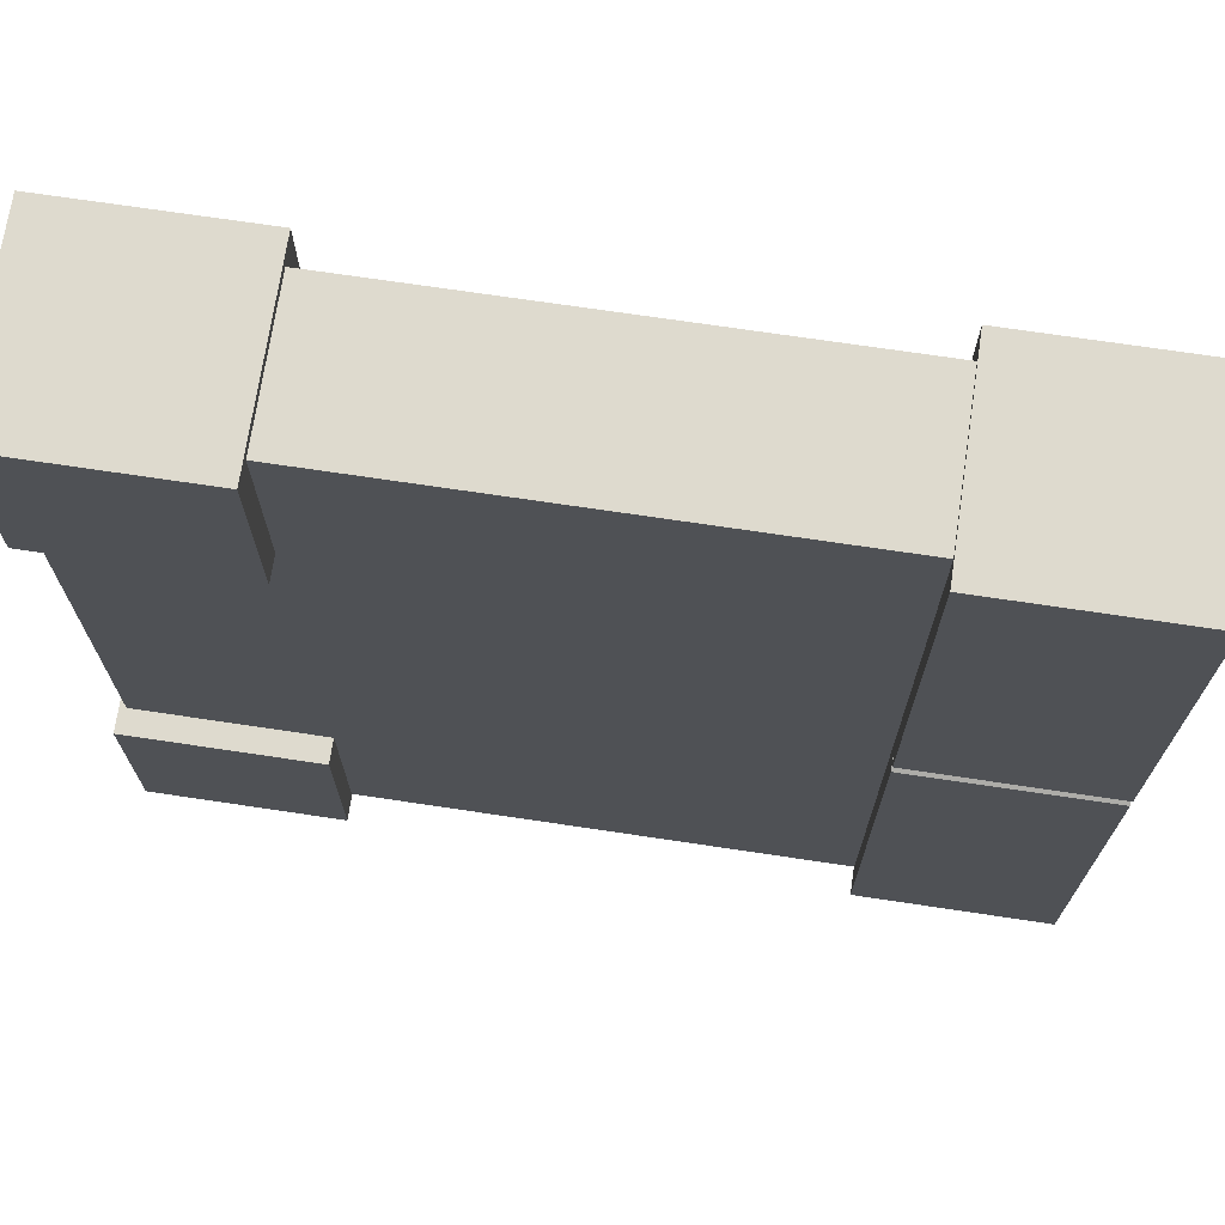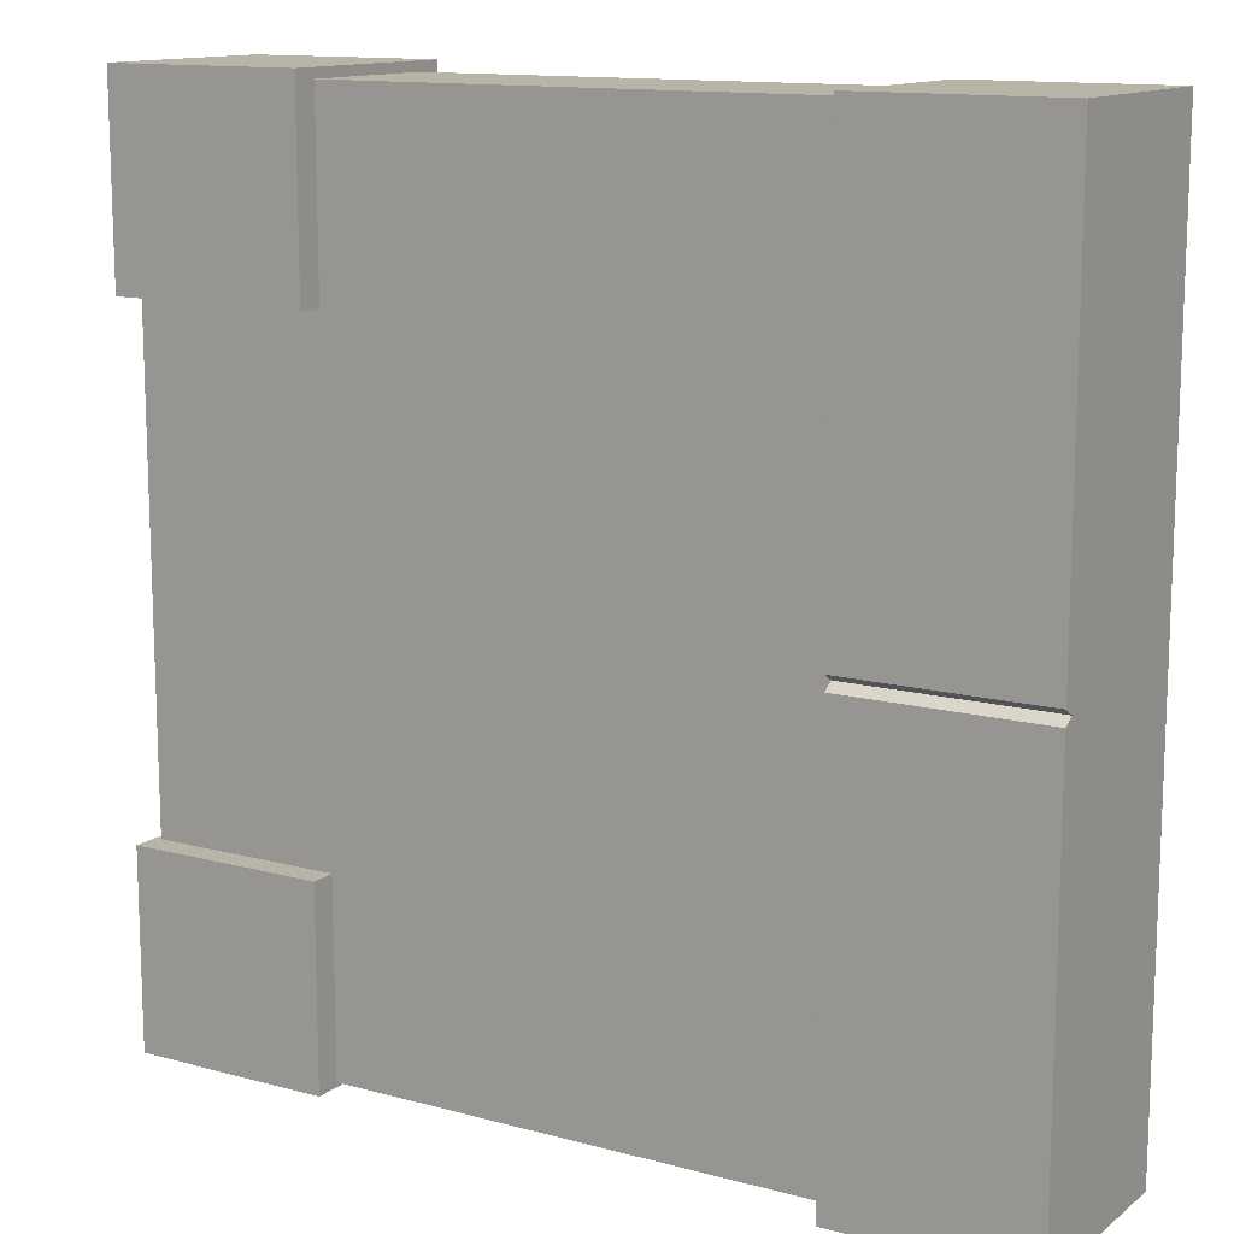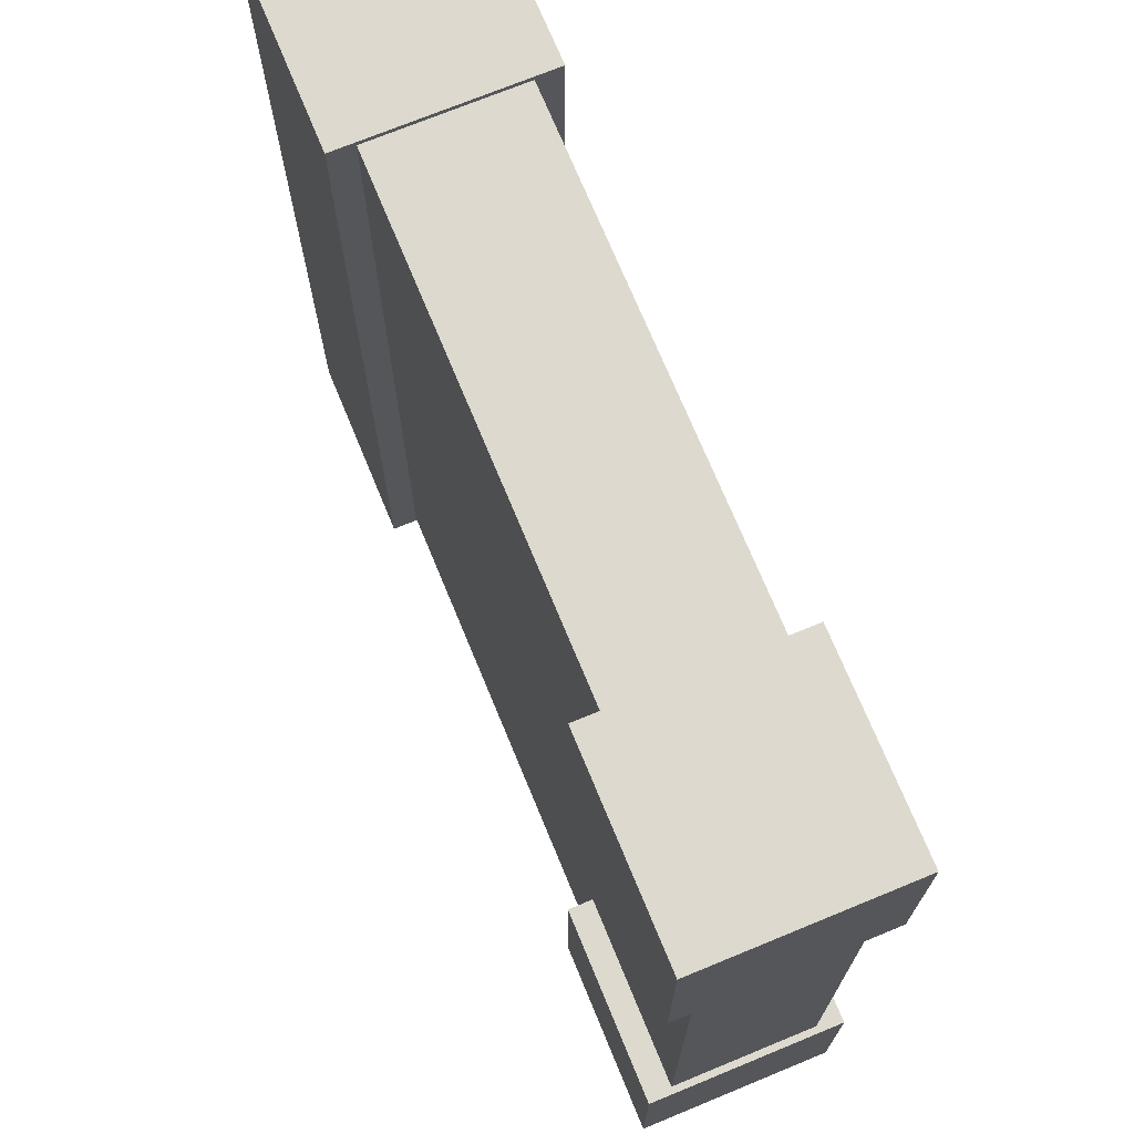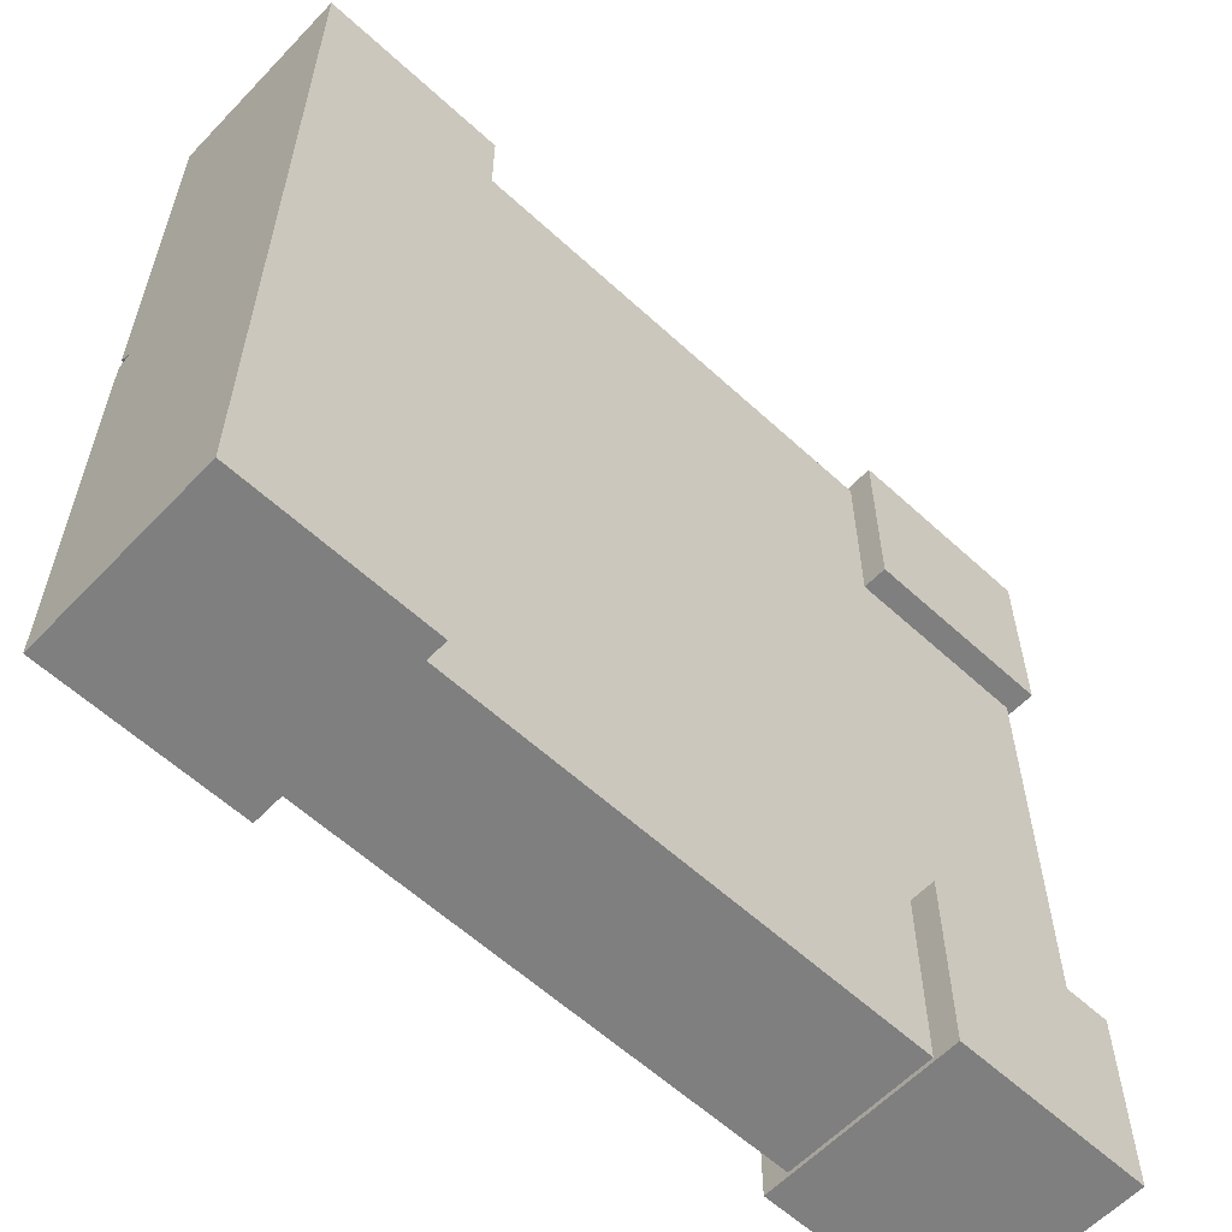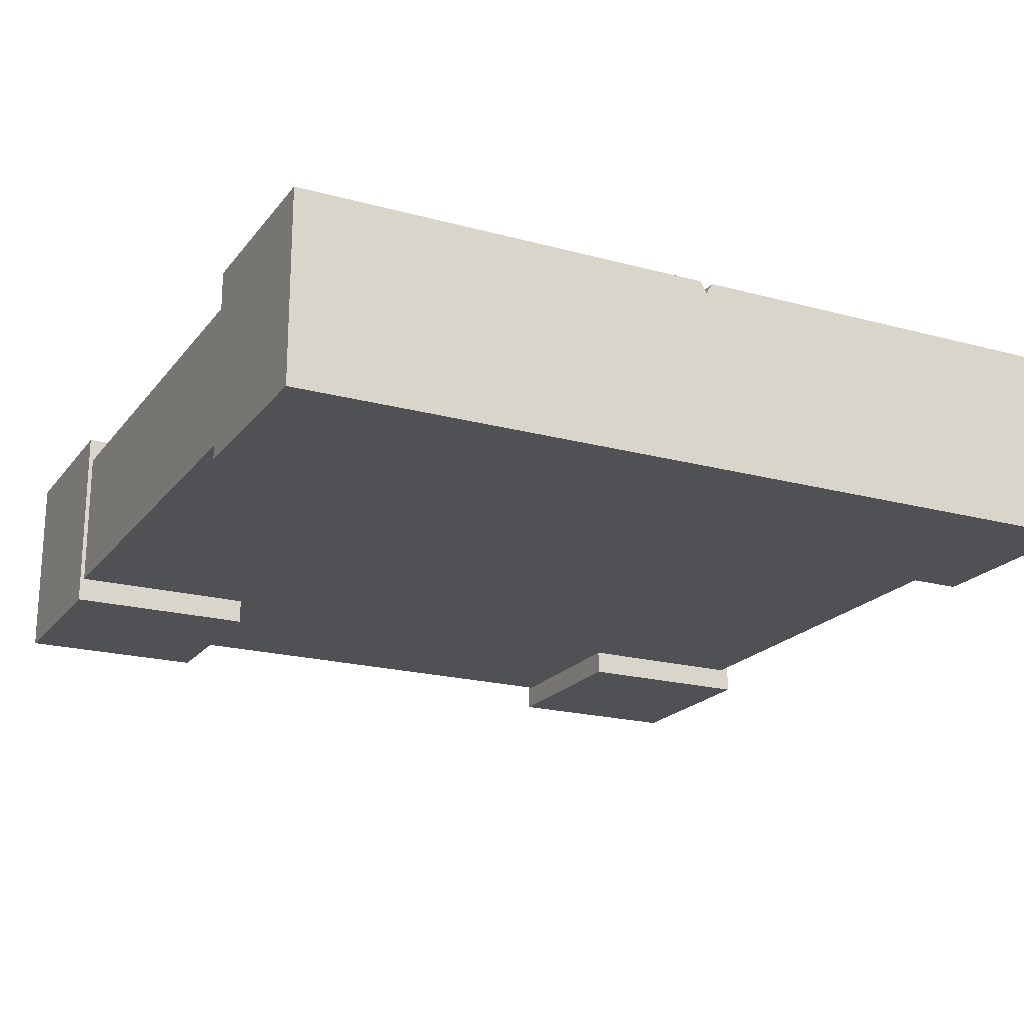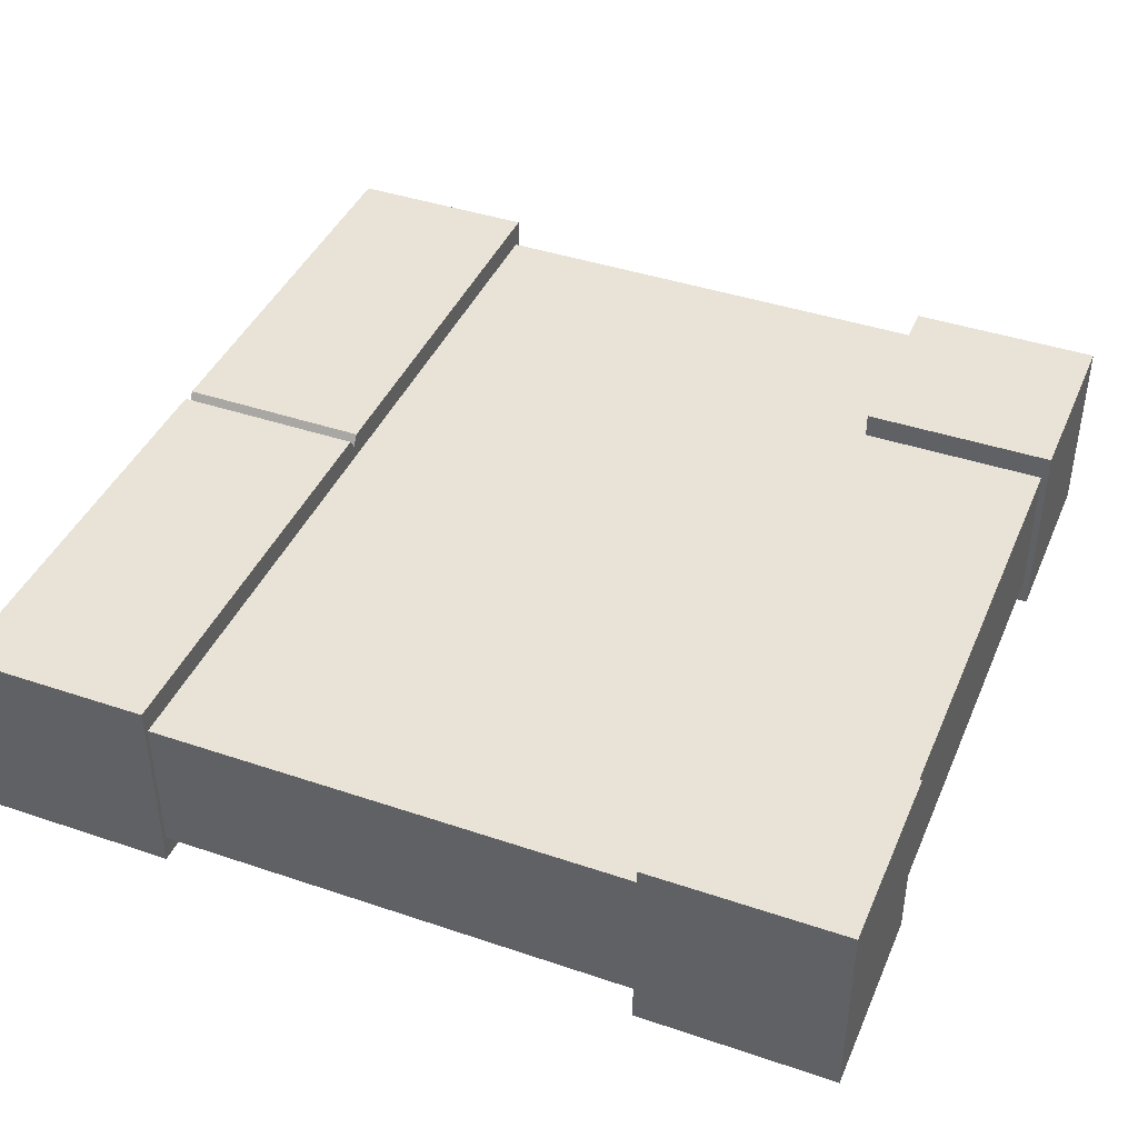
<metadata>
{"format":"obj","ext":"obj","renderer":"f3d","projection":"perspective","resolution":1024,"background":"white","views":[{"elev":71.2,"azim":-171.5,"up":"+Z"},{"elev":13.0,"azim":-148.3,"up":"+Z"},{"elev":71.8,"azim":67.6,"up":"+Z"},{"elev":-59.7,"azim":-43.3,"up":"+Z"},{"elev":-20.2,"azim":-116.5,"up":"+Y"},{"elev":41.7,"azim":22.2,"up":"+Y"}]}
</metadata>
<code>
o Cube.002_Cube.786
v 2.861 0.487 2.861
v 2.861 -0.487 2.861
v 2.861 0.487 -2.861
v 2.861 -0.487 -2.861
v -2.861 0.487 2.861
v -2.861 -0.487 2.861
v -2.861 0.487 -2.861
v -2.861 -0.487 -2.861
v -2.914 0.656 2.895
v -2.914 -0.656 2.895
v -1.62 0.656 2.895
v -1.62 -0.656 2.895
v -2.914 0.656 -2.919
v -2.914 -0.656 -2.919
v -1.62 0.656 -2.919
v -1.62 -0.656 -2.919
v -1.62 0.5816 -0.01162
v -1.62 -0.656 -0.01162
v -2.914 0.5816 -0.01162
v -2.914 -0.656 -0.01162
v -1.62 0.656 0.03401
v -2.914 -0.656 0.03401
v -1.62 -0.656 0.03401
v -2.914 0.656 0.03401
v -1.62 -0.656 -0.05725
v -2.914 0.656 -0.05725
v -1.62 0.656 -0.05725
v -2.914 -0.656 -0.05725
v 2.907 0.6559 -1.596
v 2.907 -0.6561 -1.596
v 2.907 0.6559 -2.89
v 2.907 -0.6561 -2.89
v 1.602 0.6559 -1.596
v 1.602 -0.6561 -1.596
v 1.602 0.6559 -2.89
v 1.602 -0.6561 -2.89
v 2.906 0.656 2.924
v 2.906 -0.656 2.924
v 2.906 0.656 1.63
v 2.906 -0.656 1.63
v 1.601 0.656 2.924
v 1.601 -0.656 2.924
v 1.601 0.656 1.63
v 1.601 -0.656 1.63
f 1 2 4 3
f 3 4 8 7
f 7 8 6 5
f 5 6 2 1
f 3 7 5 1
f 8 4 2 6
f 9 10 12 11
f 27 25 16 15
f 15 16 14 13
f 24 22 10 9
f 27 15 13 26
f 23 12 10 22
f 25 18 20 28
f 21 17 19 24
f 26 28 20 19
f 21 23 18 17
f 11 12 23 21
f 11 21 24 9
f 18 23 22 20
f 19 20 22 24
f 13 14 28 26
f 16 25 28 14
f 17 27 26 19
f 17 18 25 27
f 29 30 32 31
f 31 32 36 35
f 35 36 34 33
f 33 34 30 29
f 31 35 33 29
f 36 32 30 34
f 37 38 40 39
f 39 40 44 43
f 43 44 42 41
f 41 42 38 37
f 39 43 41 37
f 44 40 38 42

</code>
